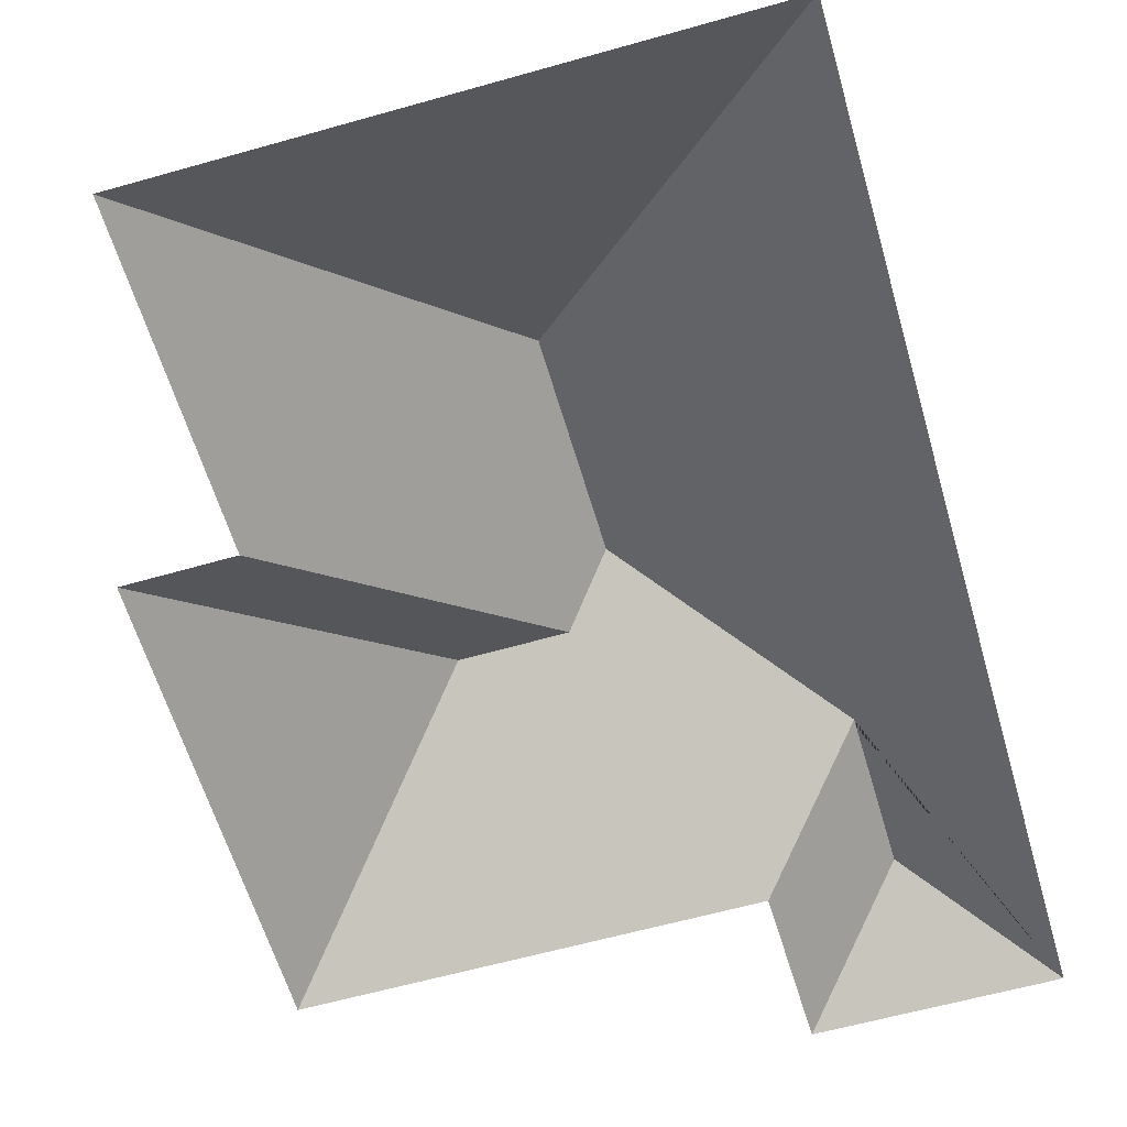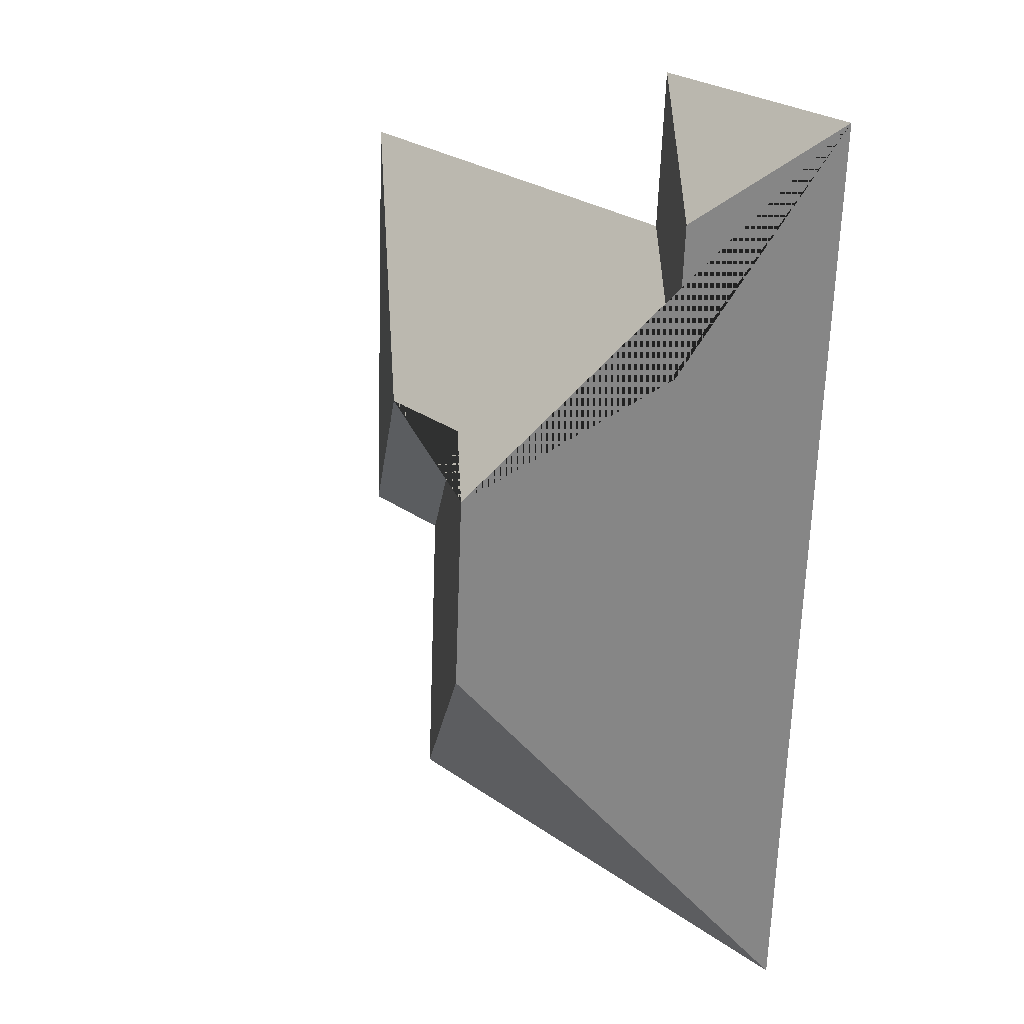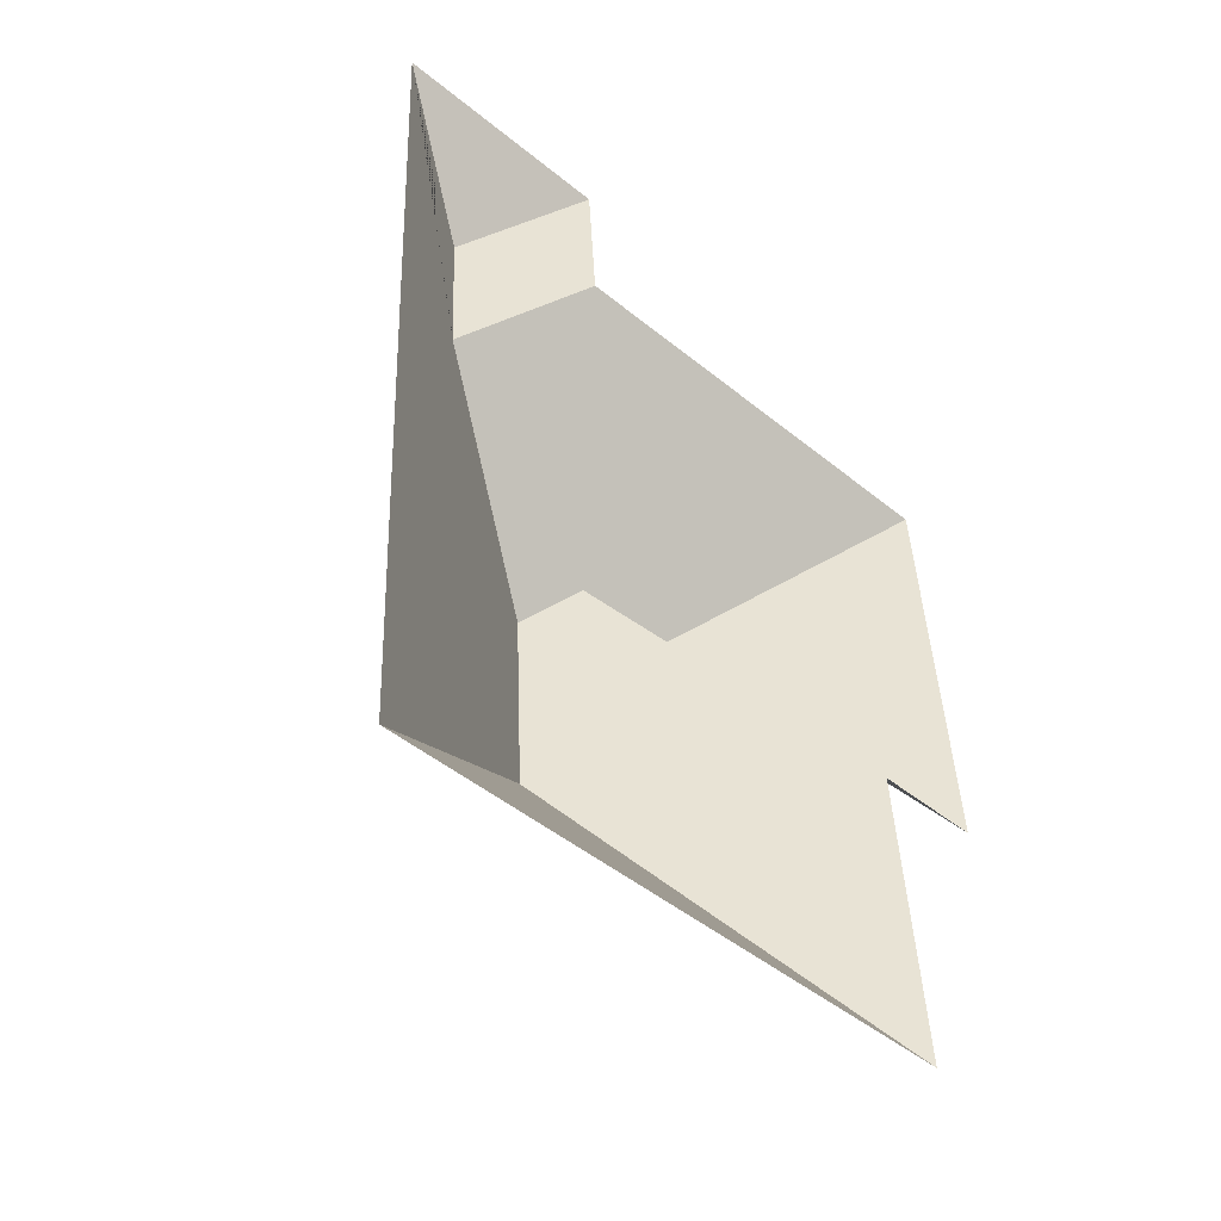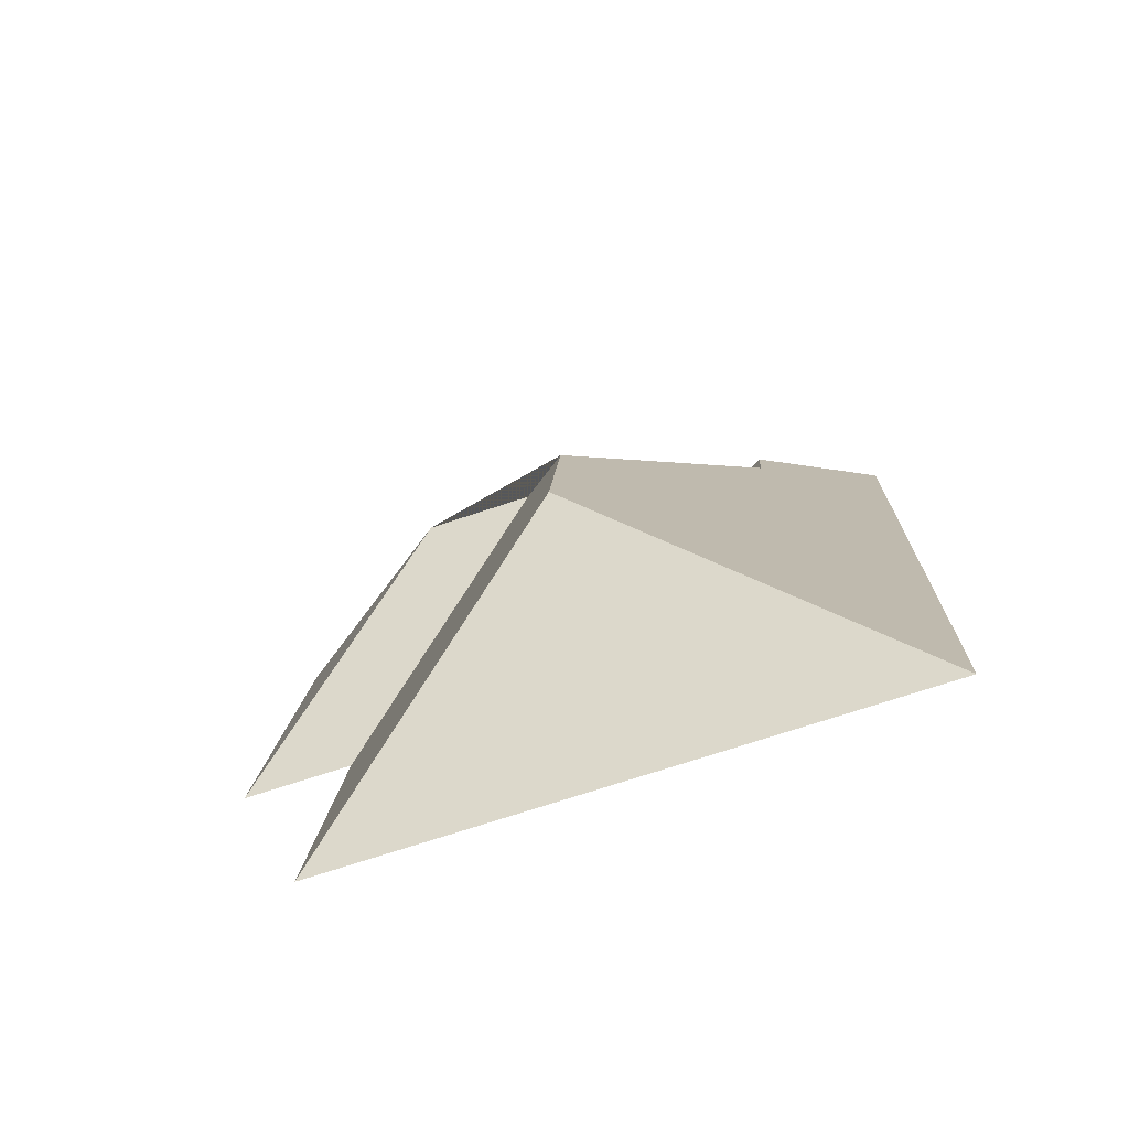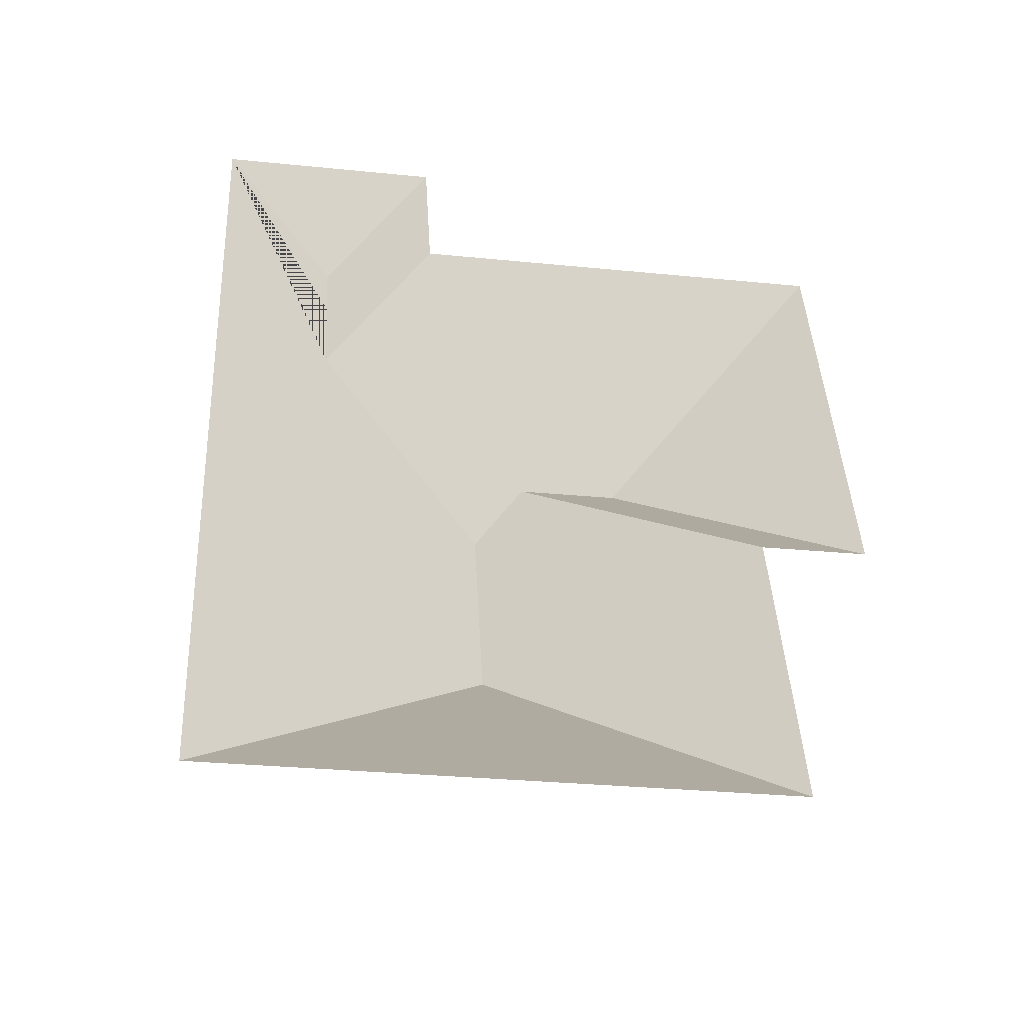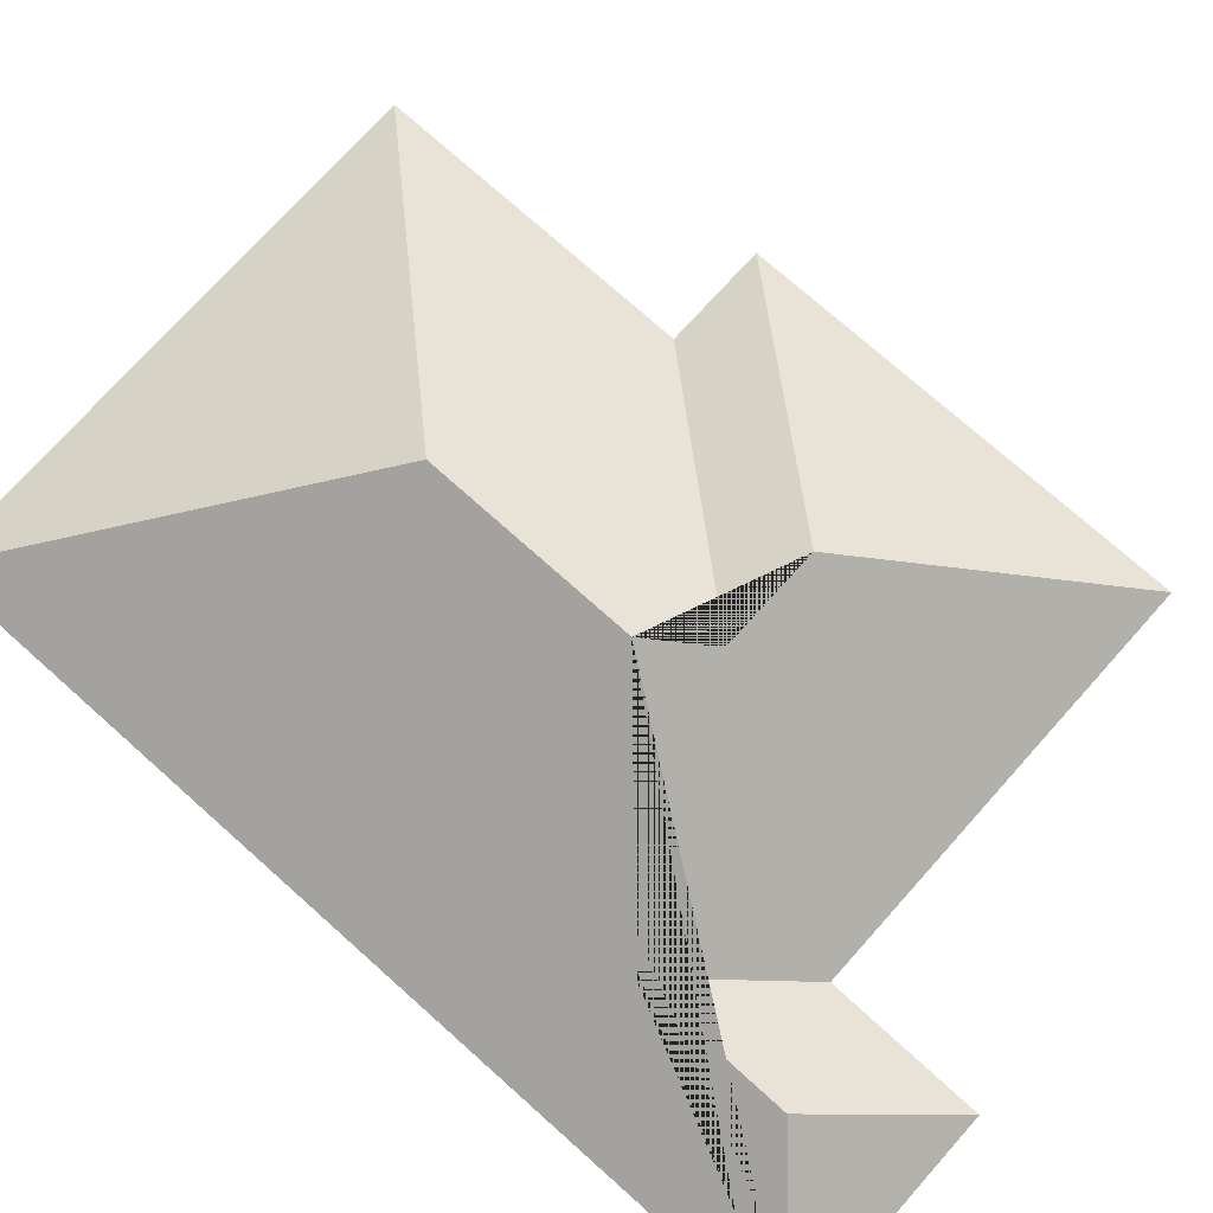
<metadata>
{"format":"obj","ext":"obj","renderer":"f3d","projection":"perspective","resolution":1024,"background":"white","views":[{"elev":-60.5,"azim":-166.6,"up":"+Y"},{"elev":23.1,"azim":-132.5,"up":"+Z"},{"elev":-51.6,"azim":-42.5,"up":"+Z"},{"elev":-79.3,"azim":-161.7,"up":"+Z"},{"elev":-48.0,"azim":-8.1,"up":"+Z"},{"elev":74.1,"azim":-51.0,"up":"+Y"}]}
</metadata>
<code>
o CG10_500_041062_0003_roof
v 13.66 75 -20.54
v 96.95 75 -16.58
v 59.23 103.1 -58.91
v 257.6 75 -65.27
v 100.2 75 -72.96
v 62.22 103.3 -115.2
v 184 131.4 -149.2
v 146.5 131.4 -151.1
v 129.4 144.8 -171.1
v 265.4 75 -230.2
v 226.9 75 -232.2
v 133.3 145 -247.8
v 233.2 75 -350.1
v 29.73 75 -359.8
v 13.66 0 -20.54
v 96.95 0 -16.58
v 100.2 0 -72.96
v 257.6 0 -65.27
v 265.4 0 -230.2
v 226.9 0 -232.2
v 233.2 0 -350.1
v 29.73 0 -359.8
f 1 3 2
f 13 12 14
f 11 8 9 12 13
f 10 7 8 11
f 4 7 10
f 5 6 3 2
f 9 6 5 4 7 8
f 1 3 6 9 12 14

</code>
